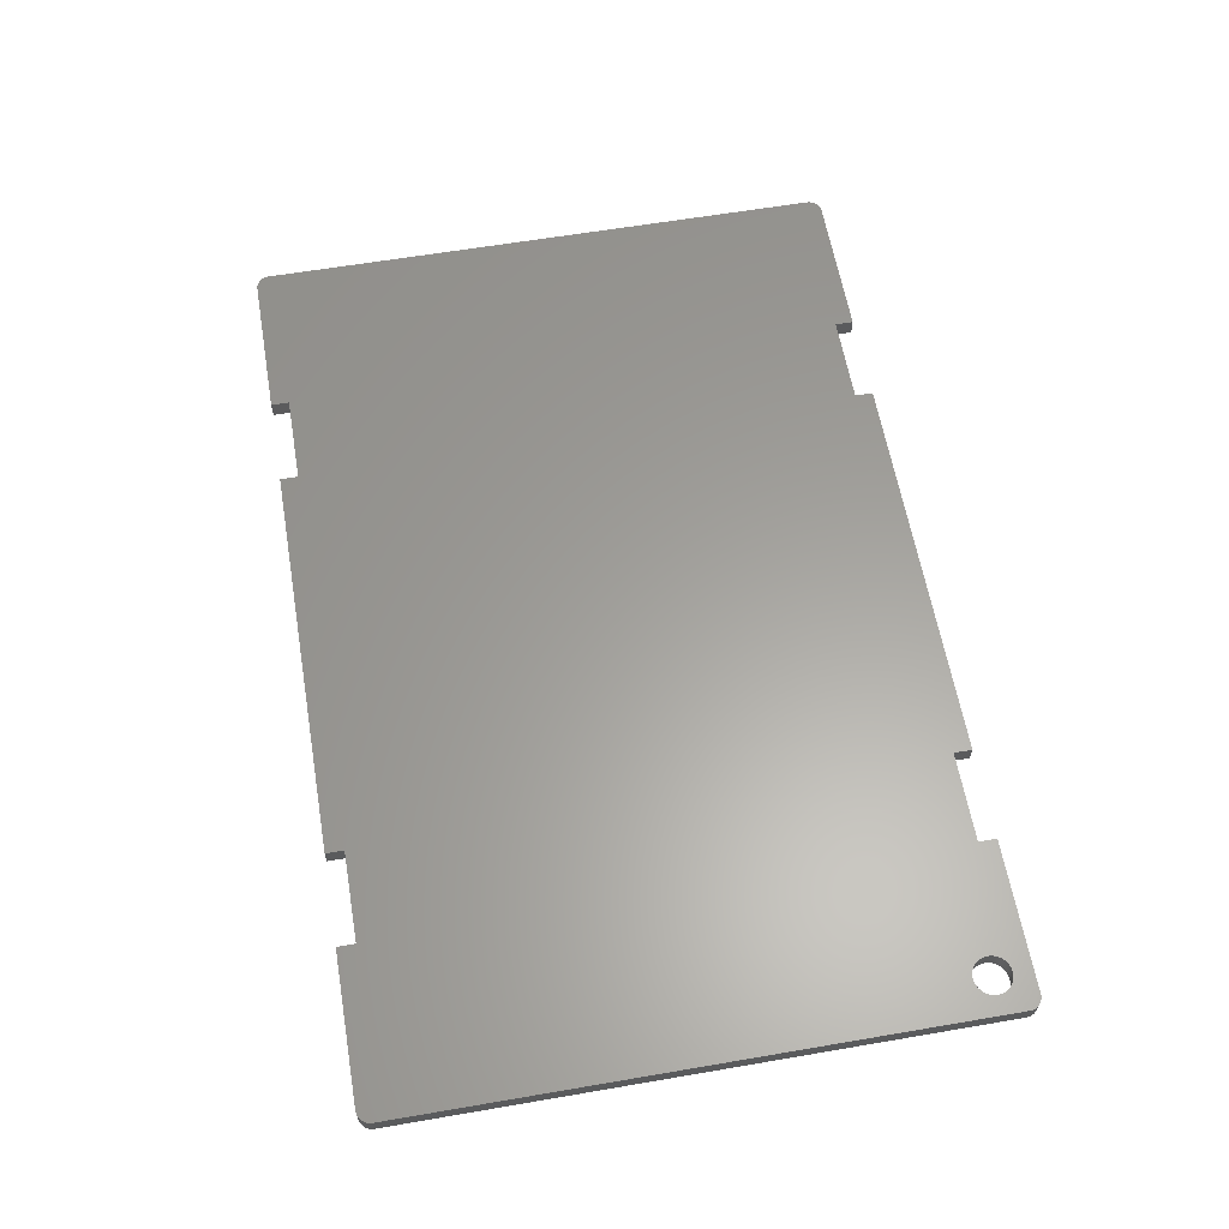
<metadata>
{"format":"stl","ext":"stl","renderer":"f3d","projection":"perspective","resolution":1024,"background":"white","views":[{"elev":61.1,"azim":-99.9,"up":"+Z"}]}
</metadata>
<code>
# stl→obj: 440 verts, 880 faces
v 0.6183 66.51 -1
v 0.5439 66.46 1
v 0.6183 66.51 1
v 0.5439 66.46 -1
v 0.4732 0.4065 -1
v 0.5439 0.3442 1
v 0.4732 0.4065 1
v 0.5439 0.3442 -1
v 101 65.49 1
v 101 65.58 -1
v 101 65.58 1
v 101 65.49 -1
v 0.07342 65.76 -1
v 0.1053 65.85 1
v 0.1053 65.85 -1
v 0.07342 65.76 1
v 0.8613 0.1428 -1
v 0.9478 0.1053 1
v 0.8613 0.1428 1
v 0.9478 0.1053 -1
v 99.69 0.01183 -1
v 99.78 0.02657 1
v 99.69 0.01183 1
v 99.78 0.02657 -1
v 0.1428 65.94 1
v 0.1428 65.94 -1
v 1.219 0.02657 -1
v 1.312 0.01183 1
v 1.219 0.02657 1
v 1.312 0.01183 -1
v 101 65.67 1
v 100.9 65.76 -1
v 100.9 65.76 1
v 101 65.67 -1
v 99.5 66.8 -1
v 83 66.8 1
v 99.5 66.8 1
v 83 66.8 -1
v 18 66.8 -1
v 1.5 66.8 1
v 18 66.8 1
v 1.5 66.8 -1
v 73 66.8 -1
v 28 66.8 1
v 73 66.8 1
v 28 66.8 -1
v 101 1.406 1
v 101 1.5 -1
v 101 1.5 1
v 101 1.406 -1
v 100.9 65.85 1
v 100.9 65.94 -1
v 100.9 65.94 1
v 100.9 65.85 -1
v 0.04713 1.127 -1
v 0.02657 1.219 1
v 0.02657 1.219 -1
v 0.04713 1.127 1
v 0 1.5 -1
v 0 65.3 1
v 0 65.3 -1
v 0 1.5 1
v 1.406 0.00296 -1
v 1.5 0 1
v 1.406 0.00296 1
v 1.5 0 -1
v 83 0 -1
v 99.5 0 1
v 83 0 1
v 99.5 0 -1
v 18 0 1
v 18 0 -1
v 28 0 -1
v 73 0 1
v 28 0 1
v 73 0 -1
v 99.96 66.73 -1
v 99.87 66.75 1
v 99.96 66.73 1
v 99.87 66.75 -1
v 0.6963 0.2335 -1
v 0.7774 0.1855 1
v 0.6963 0.2335 1
v 0.7774 0.1855 -1
v 0.8613 66.66 -1
v 0.7774 66.61 1
v 0.8613 66.66 1
v 0.7774 66.61 -1
v 101 65.3 -1
v 101 65.3 1
v 100.7 66.18 1
v 100.7 66.26 -1
v 100.7 66.26 1
v 100.7 66.18 -1
v 0.2335 0.6963 -1
v 0.1855 0.7774 1
v 0.1855 0.7774 -1
v 0.2335 0.6963 1
v 0.2865 0.6183 -1
v 0.2865 0.6183 1
v 1.036 0.07342 -1
v 1.127 0.04713 1
v 1.036 0.07342 1
v 1.127 0.04713 -1
v 0.1428 0.8613 -1
v 0.1053 0.9478 1
v 0.1053 0.9478 -1
v 0.1428 0.8613 1
v 100.7 0.5439 1
v 100.7 0.6183 -1
v 100.7 0.6183 1
v 100.7 0.5439 -1
v 100.2 66.61 -1
v 100.1 66.66 1
v 100.2 66.61 1
v 100.1 66.66 -1
v 0.1855 66.02 1
v 0.1855 66.02 -1
v 99.59 66.8 -1
v 99.59 66.8 1
v 100.8 0.6963 -1
v 100.8 0.6963 1
v 100.9 0.9478 1
v 100.9 1.036 -1
v 100.9 1.036 1
v 100.9 0.9478 -1
v 0.4732 66.39 1
v 0.4732 66.39 -1
v 100.5 0.3442 -1
v 100.5 0.4065 1
v 100.5 0.3442 1
v 100.5 0.4065 -1
v 5.96 3.364 -1
v 18 2 -1
v 5.172 5.789 -1
v 5.276 5.718 -1
v 6.1 4.1 -1
v 6.096 4.226 -1
v 6.096 3.974 -1
v 6.084 3.849 -1
v 6.065 3.725 -1
v 6.037 3.603 -1
v 6.002 3.482 -1
v 5.91 3.248 -1
v 5.853 3.136 -1
v 5.789 3.028 -1
v 5.718 2.924 -1
v 5.641 2.825 -1
v 5.558 2.731 -1
v 5.469 2.642 -1
v 5.375 2.559 -1
v 5.276 2.482 -1
v 5.172 2.411 -1
v 5.064 2.347 -1
v 4.952 2.29 -1
v 4.836 2.24 -1
v 4.718 2.198 -1
v 4.597 2.163 -1
v 4.475 2.135 -1
v 4.351 2.116 -1
v 4.226 2.104 -1
v 4.1 2.1 -1
v 3.974 2.104 -1
v 2.116 3.849 -1
v 2.104 3.974 -1
v 2.135 3.725 -1
v 2.163 3.603 -1
v 2.198 3.482 -1
v 2.24 3.364 -1
v 2.29 3.248 -1
v 2.347 3.136 -1
v 2.411 3.028 -1
v 2.482 2.924 -1
v 2.559 2.825 -1
v 2.642 2.731 -1
v 2.731 2.642 -1
v 2.825 2.559 -1
v 2.924 2.482 -1
v 3.028 2.411 -1
v 3.136 2.347 -1
v 3.248 2.29 -1
v 3.364 2.24 -1
v 3.482 2.198 -1
v 3.603 2.163 -1
v 3.725 2.135 -1
v 3.849 2.116 -1
v 28 64.8 -1
v 28 2 -1
v 18 64.8 -1
v 73 2 -1
v 73 64.8 -1
v 83 64.8 -1
v 83 2 -1
v 101 1.312 -1
v 101 1.219 -1
v 101 1.127 -1
v 101 65.39 -1
v 100.9 0.8613 -1
v 100.8 0.7774 -1
v 100.8 66.02 -1
v 100.6 0.4732 -1
v 100.8 66.1 -1
v 100.4 0.2865 -1
v 100.6 66.33 -1
v 100.3 0.2335 -1
v 100.5 66.39 -1
v 100.2 0.1855 -1
v 100.5 66.46 -1
v 100.1 0.1428 -1
v 100.4 66.51 -1
v 100.1 0.1053 -1
v 100.3 66.57 -1
v 99.96 0.07342 -1
v 99.87 0.04713 -1
v 99.59 0.00296 -1
v 99.78 66.77 -1
v 99.69 66.79 -1
v 100.1 66.69 -1
v 6.084 4.351 -1
v 6.065 4.475 -1
v 6.037 4.597 -1
v 6.002 4.718 -1
v 5.96 4.836 -1
v 5.91 4.952 -1
v 5.853 5.064 -1
v 5.789 5.172 -1
v 5.718 5.276 -1
v 5.641 5.375 -1
v 5.558 5.469 -1
v 5.469 5.558 -1
v 5.375 5.641 -1
v 5.064 5.853 -1
v 4.952 5.91 -1
v 4.836 5.96 -1
v 4.718 6.002 -1
v 4.597 6.037 -1
v 4.475 6.065 -1
v 4.351 6.084 -1
v 4.226 6.096 -1
v 4.1 6.1 -1
v 3.974 6.096 -1
v 3.849 6.084 -1
v 3.725 6.065 -1
v 3.603 6.037 -1
v 3.482 6.002 -1
v 3.364 5.96 -1
v 3.248 5.91 -1
v 3.136 5.853 -1
v 3.028 5.789 -1
v 2.924 5.718 -1
v 2.825 5.641 -1
v 2.731 5.558 -1
v 2.642 5.469 -1
v 2.559 5.375 -1
v 2.482 5.276 -1
v 2.411 5.172 -1
v 2.347 5.064 -1
v 2.29 4.952 -1
v 2.24 4.836 -1
v 2.198 4.718 -1
v 2.163 4.597 -1
v 2.1 4.1 -1
v 2.104 4.226 -1
v 2.135 4.475 -1
v 2.116 4.351 -1
v 1.406 66.8 -1
v 1.312 66.79 -1
v 1.219 66.77 -1
v 1.127 66.75 -1
v 1.036 66.73 -1
v 0.9478 66.69 -1
v 0.6183 0.2865 -1
v 0.6963 66.57 -1
v 0.4065 0.4732 -1
v 0.3442 0.5439 -1
v 0.4065 66.33 -1
v 0.3442 66.26 -1
v 0.2865 66.18 -1
v 0.2335 66.1 -1
v 0.07342 1.036 -1
v 0.01183 1.312 -1
v 0.04713 65.67 -1
v 0.00296 1.406 -1
v 0.02657 65.58 -1
v 0.01183 65.49 -1
v 0.00296 65.39 -1
v 99.78 66.77 1
v 0.4065 66.33 1
v 0.3442 66.26 1
v 100.3 0.2335 1
v 100.2 0.1855 1
v 100.8 0.7774 1
v 100.9 0.8613 1
v 100.8 66.02 1
v 100.8 66.1 1
v 101 1.127 1
v 101 1.219 1
v 100.4 66.51 1
v 100.5 66.46 1
v 101 1.312 1
v 99.69 66.79 1
v 0.4065 0.4732 1
v 1.406 66.8 1
v 100.3 66.57 1
v 0.07342 1.036 1
v 100.1 66.69 1
v 100.4 0.2865 1
v 0.00296 1.406 1
v 99.59 0.00296 1
v 99.87 0.04713 1
v 99.96 0.07342 1
v 100.6 66.33 1
v 100.5 66.39 1
v 0.04713 65.67 1
v 0.2865 66.18 1
v 1.127 66.75 1
v 1.219 66.77 1
v 0.6183 0.2865 1
v 1.312 66.79 1
v 0.02657 65.58 1
v 0.2335 66.1 1
v 0.00296 65.39 1
v 100.1 0.1428 1
v 0.01183 1.312 1
v 18 64.8 1
v 5.064 5.853 1
v 18 2 1
v 5.375 5.641 1
v 5.276 5.718 1
v 6.096 3.974 1
v 6.1 4.1 1
v 6.096 4.226 1
v 6.084 4.351 1
v 6.065 4.475 1
v 6.037 4.597 1
v 6.002 4.718 1
v 5.96 4.836 1
v 5.91 4.952 1
v 5.853 5.064 1
v 5.789 5.172 1
v 5.718 5.276 1
v 5.641 5.375 1
v 5.558 5.469 1
v 5.469 5.558 1
v 5.172 5.789 1
v 4.952 5.91 1
v 4.836 5.96 1
v 4.718 6.002 1
v 4.597 6.037 1
v 4.475 6.065 1
v 4.351 6.084 1
v 4.226 6.096 1
v 4.1 6.1 1
v 3.974 6.096 1
v 3.849 6.084 1
v 3.725 6.065 1
v 3.603 6.037 1
v 3.482 6.002 1
v 3.364 5.96 1
v 3.248 5.91 1
v 3.136 5.853 1
v 3.028 5.789 1
v 2.924 5.718 1
v 2.825 5.641 1
v 2.731 5.558 1
v 2.642 5.469 1
v 2.559 5.375 1
v 2.482 5.276 1
v 2.411 5.172 1
v 2.347 5.064 1
v 2.29 4.952 1
v 2.24 4.836 1
v 2.135 4.475 1
v 2.116 4.351 1
v 2.163 4.597 1
v 2.198 4.718 1
v 28 2 1
v 28 64.8 1
v 73 64.8 1
v 73 2 1
v 83 2 1
v 83 64.8 1
v 101 65.39 1
v 100.6 0.4732 1
v 100.1 0.1053 1
v 6.084 3.849 1
v 6.065 3.725 1
v 6.037 3.603 1
v 6.002 3.482 1
v 5.96 3.364 1
v 5.91 3.248 1
v 5.853 3.136 1
v 5.789 3.028 1
v 5.718 2.924 1
v 5.641 2.825 1
v 5.558 2.731 1
v 5.469 2.642 1
v 5.375 2.559 1
v 5.276 2.482 1
v 5.172 2.411 1
v 5.064 2.347 1
v 4.952 2.29 1
v 4.836 2.24 1
v 4.718 2.198 1
v 4.597 2.163 1
v 4.475 2.135 1
v 4.351 2.116 1
v 4.226 2.104 1
v 4.1 2.1 1
v 3.974 2.104 1
v 3.849 2.116 1
v 3.725 2.135 1
v 3.603 2.163 1
v 3.482 2.198 1
v 3.364 2.24 1
v 3.248 2.29 1
v 3.136 2.347 1
v 3.028 2.411 1
v 2.924 2.482 1
v 2.825 2.559 1
v 2.731 2.642 1
v 2.642 2.731 1
v 2.559 2.825 1
v 2.482 2.924 1
v 2.411 3.028 1
v 2.347 3.136 1
v 2.29 3.248 1
v 2.24 3.364 1
v 2.198 3.482 1
v 2.163 3.603 1
v 2.135 3.725 1
v 2.116 3.849 1
v 2.104 3.974 1
v 2.1 4.1 1
v 2.104 4.226 1
v 1.036 66.73 1
v 0.9478 66.69 1
v 0.6963 66.57 1
v 0.3442 0.5439 1
v 0.01183 65.49 1
f 1 2 3
f 2 1 4
f 5 6 7
f 6 5 8
f 9 10 11
f 10 9 12
f 13 14 15
f 14 13 16
f 17 18 19
f 18 17 20
f 21 22 23
f 22 21 24
f 15 25 26
f 25 15 14
f 27 28 29
f 28 27 30
f 31 32 33
f 32 31 34
f 35 36 37
f 36 35 38
f 39 40 41
f 40 39 42
f 43 44 45
f 44 43 46
f 47 48 49
f 48 47 50
f 51 52 53
f 52 51 54
f 55 56 57
f 56 55 58
f 59 60 61
f 60 59 62
f 63 64 65
f 64 63 66
f 67 68 69
f 68 67 70
f 66 71 64
f 71 66 72
f 73 74 75
f 74 73 76
f 77 78 79
f 78 77 80
f 81 82 83
f 82 81 84
f 85 86 87
f 86 85 88
f 49 89 90
f 89 49 48
f 91 92 93
f 92 91 94
f 84 19 82
f 19 84 17
f 95 96 97
f 96 95 98
f 99 98 95
f 98 99 100
f 101 102 103
f 102 101 104
f 105 106 107
f 106 105 108
f 109 110 111
f 110 109 112
f 113 114 115
f 114 113 116
f 26 117 118
f 117 26 25
f 119 37 120
f 37 119 35
f 111 121 122
f 121 111 110
f 123 124 125
f 124 123 126
f 4 127 2
f 127 4 128
f 129 130 131
f 130 129 132
f 133 134 72
f 135 134 136
f 134 137 138
f 134 139 137
f 134 140 139
f 134 141 140
f 134 142 141
f 134 143 142
f 134 133 143
f 72 144 133
f 72 145 144
f 72 146 145
f 72 147 146
f 72 148 147
f 72 149 148
f 72 150 149
f 72 151 150
f 72 152 151
f 72 153 152
f 72 154 153
f 72 155 154
f 72 156 155
f 66 156 72
f 156 66 157
f 157 66 158
f 158 66 159
f 159 66 160
f 160 66 161
f 161 66 162
f 162 66 163
f 164 59 165
f 166 59 164
f 167 59 166
f 168 59 167
f 169 59 168
f 170 59 169
f 171 59 170
f 172 59 171
f 173 59 172
f 174 59 173
f 175 59 174
f 59 175 66
f 176 66 175
f 177 66 176
f 178 66 177
f 179 66 178
f 180 66 179
f 181 66 180
f 182 66 181
f 183 66 182
f 184 66 183
f 185 66 184
f 186 66 185
f 163 66 186
f 134 187 188
f 187 134 189
f 188 190 76
f 190 188 191
f 188 76 73
f 187 191 188
f 191 187 43
f 43 187 46
f 190 192 193
f 192 190 191
f 70 48 50
f 48 193 89
f 70 50 194
f 192 89 193
f 70 194 195
f 35 89 192
f 70 195 196
f 89 35 197
f 70 196 124
f 197 35 12
f 70 124 126
f 12 35 10
f 70 126 198
f 10 35 34
f 70 198 199
f 34 35 32
f 70 199 121
f 32 35 54
f 70 121 110
f 54 35 52
f 70 110 112
f 52 35 200
f 70 112 201
f 200 35 202
f 70 201 132
f 202 35 94
f 70 132 129
f 94 35 92
f 70 129 203
f 92 35 204
f 70 203 205
f 204 35 206
f 70 205 207
f 206 35 208
f 70 207 209
f 208 35 210
f 70 209 211
f 210 35 212
f 70 211 213
f 212 35 113
f 70 213 214
f 48 70 193
f 70 214 24
f 113 35 116
f 70 24 21
f 77 35 80
f 70 21 215
f 80 35 216
f 216 35 217
f 217 35 119
f 193 70 67
f 116 35 218
f 218 35 77
f 35 192 38
f 134 138 219
f 134 219 220
f 134 220 221
f 134 221 222
f 134 222 223
f 134 223 224
f 134 224 225
f 134 225 226
f 134 226 227
f 134 227 228
f 134 228 229
f 134 229 230
f 134 230 231
f 134 231 136
f 232 134 135
f 134 232 189
f 233 189 232
f 234 189 233
f 235 189 234
f 236 189 235
f 237 189 236
f 238 189 237
f 189 238 61
f 61 238 239
f 61 239 240
f 61 240 241
f 61 241 242
f 61 242 243
f 61 243 244
f 61 244 245
f 61 245 246
f 61 246 247
f 61 247 248
f 61 248 249
f 61 249 250
f 61 250 251
f 61 251 252
f 61 252 253
f 61 253 254
f 61 254 255
f 61 255 256
f 61 256 257
f 59 257 258
f 59 258 259
f 59 259 260
f 59 260 261
f 165 59 262
f 262 59 263
f 42 189 61
f 59 261 264
f 59 264 265
f 263 59 265
f 59 66 63
f 257 59 61
f 59 63 30
f 189 42 39
f 59 30 27
f 42 61 266
f 59 27 104
f 266 61 267
f 59 104 101
f 267 61 268
f 59 101 20
f 268 61 269
f 59 20 17
f 269 61 270
f 59 17 84
f 270 61 271
f 59 84 81
f 271 61 85
f 59 81 272
f 85 61 88
f 59 272 8
f 88 61 273
f 59 8 5
f 273 61 1
f 59 5 274
f 1 61 4
f 59 274 275
f 4 61 128
f 59 275 99
f 128 61 276
f 59 99 95
f 276 61 277
f 59 95 97
f 277 61 278
f 59 97 105
f 278 61 279
f 59 105 107
f 279 61 118
f 59 107 280
f 118 61 26
f 59 280 55
f 26 61 15
f 59 55 57
f 15 61 13
f 59 57 281
f 13 61 282
f 59 281 283
f 282 61 284
f 284 61 285
f 285 61 286
f 30 65 28
f 65 30 63
f 80 287 78
f 287 80 216
f 277 288 276
f 288 277 289
f 207 290 291
f 290 207 205
f 292 198 293
f 198 292 199
f 294 202 295
f 202 294 200
f 296 195 297
f 195 296 196
f 208 298 299
f 298 208 210
f 297 194 300
f 194 297 195
f 216 301 287
f 301 216 217
f 5 302 274
f 302 5 7
f 276 127 128
f 127 276 288
f 42 303 40
f 303 42 266
f 212 115 304
f 115 212 113
f 107 305 280
f 305 107 106
f 33 54 51
f 54 33 32
f 116 306 114
f 306 116 218
f 125 196 296
f 196 125 124
f 203 131 307
f 131 203 129
f 283 62 59
f 62 283 308
f 20 103 18
f 103 20 101
f 70 309 68
f 309 70 215
f 300 50 47
f 50 300 194
f 210 304 298
f 304 210 212
f 217 120 301
f 120 217 119
f 24 310 22
f 310 24 214
f 214 311 310
f 311 214 213
f 312 206 313
f 206 312 204
f 206 299 313
f 299 206 208
f 282 16 13
f 16 282 314
f 215 23 309
f 23 215 21
f 278 289 277
f 289 278 315
f 293 126 123
f 126 293 198
f 93 204 312
f 204 93 92
f 268 316 317
f 316 268 269
f 8 318 6
f 318 8 272
f 266 319 303
f 319 266 267
f 272 83 318
f 83 272 81
f 284 314 282
f 314 284 320
f 11 34 31
f 34 11 10
f 205 307 290
f 307 205 203
f 118 321 279
f 321 118 117
f 61 322 286
f 322 61 60
f 209 291 323
f 291 209 207
f 57 324 281
f 324 57 56
f 40 325 41
f 325 326 327
f 328 327 329
f 330 327 331
f 331 327 332
f 332 327 333
f 333 327 334
f 334 327 335
f 335 327 336
f 336 327 337
f 337 327 338
f 338 327 339
f 339 327 340
f 340 327 341
f 341 327 342
f 342 327 343
f 343 327 344
f 344 327 328
f 327 345 329
f 327 326 345
f 325 346 326
f 325 347 346
f 325 348 347
f 325 349 348
f 325 350 349
f 351 325 60
f 325 351 350
f 351 60 352
f 352 60 353
f 353 60 354
f 354 60 355
f 355 60 356
f 356 60 357
f 357 60 358
f 358 60 359
f 359 60 360
f 360 60 361
f 361 60 362
f 362 60 363
f 363 60 364
f 364 60 365
f 365 60 366
f 366 60 367
f 367 60 368
f 368 60 369
f 369 60 370
f 62 370 60
f 370 62 371
f 371 62 372
f 373 62 374
f 375 62 373
f 376 62 375
f 372 62 376
f 325 40 60
f 325 377 378
f 377 325 327
f 378 379 45
f 379 378 380
f 378 45 44
f 377 380 378
f 380 377 74
f 74 377 75
f 379 381 382
f 381 379 380
f 37 90 383
f 90 382 49
f 37 383 9
f 381 49 382
f 37 9 11
f 68 49 381
f 37 11 31
f 49 68 47
f 37 31 33
f 47 68 300
f 37 33 51
f 300 68 297
f 37 51 53
f 297 68 296
f 37 53 294
f 296 68 125
f 37 294 295
f 125 68 123
f 37 295 91
f 123 68 293
f 37 91 93
f 293 68 292
f 37 93 312
f 292 68 122
f 37 312 313
f 122 68 111
f 37 313 299
f 111 68 109
f 37 299 298
f 109 68 384
f 37 298 304
f 384 68 130
f 37 304 115
f 130 68 131
f 37 115 114
f 131 68 307
f 37 114 306
f 307 68 290
f 37 306 79
f 290 68 291
f 37 79 78
f 90 37 382
f 37 78 287
f 291 68 323
f 37 287 301
f 311 68 310
f 37 301 120
f 310 68 22
f 22 68 23
f 23 68 309
f 382 37 36
f 323 68 385
f 385 68 311
f 68 381 69
f 386 327 330
f 387 327 386
f 388 327 387
f 389 327 388
f 390 327 389
f 327 390 71
f 391 71 390
f 392 71 391
f 393 71 392
f 394 71 393
f 395 71 394
f 396 71 395
f 397 71 396
f 398 71 397
f 399 71 398
f 400 71 399
f 401 71 400
f 402 71 401
f 403 71 402
f 64 403 404
f 64 404 405
f 64 405 406
f 64 406 407
f 64 407 408
f 64 408 409
f 64 409 410
f 64 410 411
f 403 64 71
f 412 64 411
f 413 64 412
f 414 64 413
f 415 64 414
f 416 64 415
f 417 64 416
f 418 64 417
f 419 64 418
f 420 64 419
f 421 64 420
f 422 64 421
f 62 422 423
f 62 423 424
f 62 424 425
f 62 425 426
f 62 426 427
f 62 427 428
f 62 428 429
f 62 429 430
f 62 430 431
f 62 431 432
f 62 432 433
f 62 433 434
f 374 62 435
f 60 40 303
f 435 62 434
f 60 303 319
f 422 62 64
f 60 319 317
f 64 62 65
f 60 317 316
f 65 62 28
f 60 316 436
f 28 62 29
f 60 436 437
f 29 62 102
f 60 437 87
f 102 62 103
f 60 87 86
f 103 62 18
f 60 86 438
f 18 62 19
f 60 438 3
f 19 62 82
f 60 3 2
f 82 62 83
f 60 2 127
f 83 62 318
f 60 127 288
f 318 62 6
f 60 288 289
f 6 62 7
f 60 289 315
f 7 62 302
f 60 315 321
f 302 62 439
f 60 321 117
f 439 62 100
f 60 117 25
f 100 62 98
f 60 25 14
f 98 62 96
f 60 14 16
f 96 62 108
f 60 16 314
f 108 62 106
f 60 314 320
f 106 62 305
f 60 320 440
f 305 62 58
f 60 440 322
f 58 62 56
f 56 62 324
f 324 62 308
f 279 315 278
f 315 279 321
f 275 100 99
f 100 275 439
f 132 384 130
f 384 132 201
f 383 12 9
f 12 383 197
f 122 199 292
f 199 122 121
f 274 439 275
f 439 274 302
f 267 317 319
f 317 267 268
f 270 437 436
f 437 270 271
f 280 58 55
f 58 280 305
f 104 29 102
f 29 104 27
f 295 94 91
f 94 295 202
f 269 436 316
f 436 269 270
f 213 385 311
f 385 213 211
f 218 79 306
f 79 218 77
f 97 108 105
f 108 97 96
f 88 438 86
f 438 88 273
f 273 3 438
f 3 273 1
f 285 320 284
f 320 285 440
f 384 112 109
f 112 384 201
f 90 197 383
f 197 90 89
f 211 323 385
f 323 211 209
f 281 308 283
f 308 281 324
f 286 440 285
f 440 286 322
f 271 87 437
f 87 271 85
f 53 200 294
f 200 53 52
f 138 333 219
f 333 138 332
f 137 332 138
f 332 137 331
f 219 334 220
f 334 219 333
f 431 164 432
f 164 431 166
f 372 258 371
f 258 372 259
f 433 262 434
f 262 433 165
f 240 352 353
f 352 240 239
f 234 346 347
f 346 234 233
f 149 395 148
f 395 149 396
f 143 388 142
f 388 143 389
f 220 335 221
f 335 220 334
f 239 351 352
f 351 239 238
f 426 170 427
f 170 426 171
f 183 415 414
f 415 183 182
f 185 413 412
f 413 185 184
f 366 252 365
f 252 366 253
f 232 345 326
f 345 232 135
f 141 386 140
f 386 141 387
f 142 387 141
f 387 142 388
f 434 263 435
f 263 434 262
f 180 418 417
f 418 180 179
f 223 338 224
f 338 223 337
f 247 359 360
f 359 247 246
f 241 353 354
f 353 241 240
f 161 409 408
f 409 161 162
f 177 421 420
f 421 177 176
f 222 337 223
f 337 222 336
f 432 165 433
f 165 432 164
f 139 331 137
f 331 139 330
f 375 260 376
f 260 375 261
f 236 348 349
f 348 236 235
f 160 408 407
f 408 160 161
f 371 257 370
f 257 371 258
f 135 329 345
f 329 135 136
f 227 342 228
f 342 227 341
f 231 344 328
f 344 231 230
f 427 169 428
f 169 427 170
f 224 339 225
f 339 224 338
f 157 405 404
f 405 157 158
f 225 340 226
f 340 225 339
f 136 328 329
f 328 136 231
f 229 344 230
f 344 229 343
f 145 391 144
f 391 145 392
f 150 396 149
f 396 150 397
f 422 174 423
f 174 422 175
f 156 404 403
f 404 156 157
f 158 406 405
f 406 158 159
f 235 347 348
f 347 235 234
f 245 357 358
f 357 245 244
f 428 168 429
f 168 428 169
f 181 417 416
f 417 181 180
f 155 403 402
f 403 155 156
f 182 416 415
f 416 182 181
f 369 255 368
f 255 369 256
f 233 326 346
f 326 233 232
f 251 363 364
f 363 251 250
f 244 356 357
f 356 244 243
f 133 389 143
f 389 133 390
f 146 392 145
f 392 146 393
f 150 398 397
f 398 150 151
f 154 402 401
f 402 154 155
f 221 336 222
f 336 221 335
f 159 407 406
f 407 159 160
f 237 349 350
f 349 237 236
f 249 361 362
f 361 249 248
f 246 358 359
f 358 246 245
f 226 341 227
f 341 226 340
f 376 259 372
f 259 376 260
f 421 175 422
f 175 421 176
f 144 390 133
f 390 144 391
f 248 360 361
f 360 248 247
f 140 330 139
f 330 140 386
f 250 362 363
f 362 250 249
f 373 261 375
f 261 373 264
f 243 355 356
f 355 243 242
f 242 354 355
f 354 242 241
f 423 173 424
f 173 423 174
f 370 256 369
f 256 370 257
f 374 264 373
f 264 374 265
f 368 254 367
f 254 368 255
f 162 410 409
f 410 162 163
f 424 172 425
f 172 424 173
f 238 350 351
f 350 238 237
f 178 420 419
f 420 178 177
f 179 419 418
f 419 179 178
f 430 166 431
f 166 430 167
f 147 393 146
f 393 147 394
f 148 394 147
f 394 148 395
f 186 412 411
f 412 186 185
f 252 364 365
f 364 252 251
f 228 343 229
f 343 228 342
f 163 411 410
f 411 163 186
f 435 265 374
f 265 435 263
f 425 171 426
f 171 425 172
f 184 414 413
f 414 184 183
f 367 253 366
f 253 367 254
f 153 401 400
f 401 153 154
f 151 399 398
f 399 151 152
f 152 400 399
f 400 152 153
f 429 167 430
f 167 429 168
f 73 377 188
f 377 73 75
f 71 134 327
f 134 71 72
f 134 377 327
f 377 134 188
f 67 381 193
f 381 67 69
f 74 190 380
f 190 74 76
f 190 381 380
f 381 190 193
f 187 44 46
f 44 187 378
f 325 39 41
f 39 325 189
f 187 325 378
f 325 187 189
f 192 36 38
f 36 192 382
f 379 43 45
f 43 379 191
f 192 379 382
f 379 192 191

</code>
